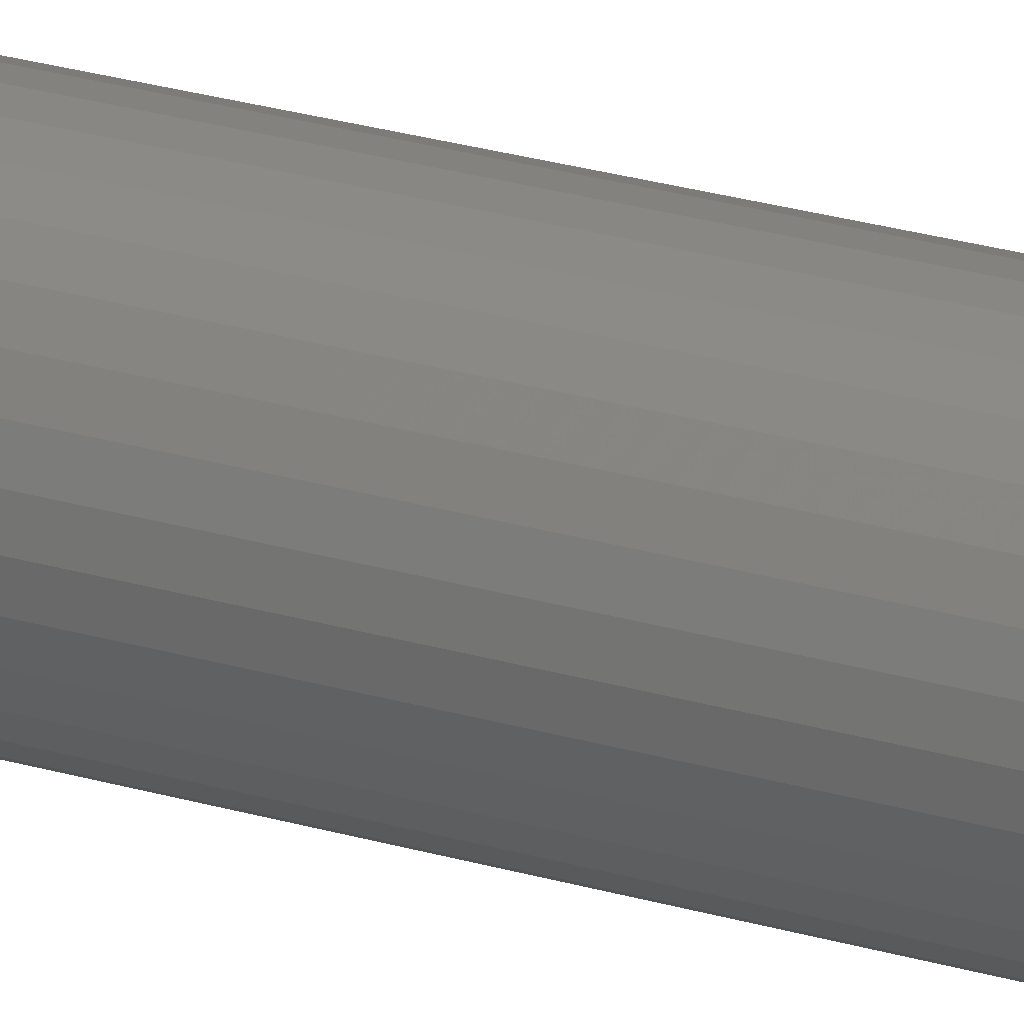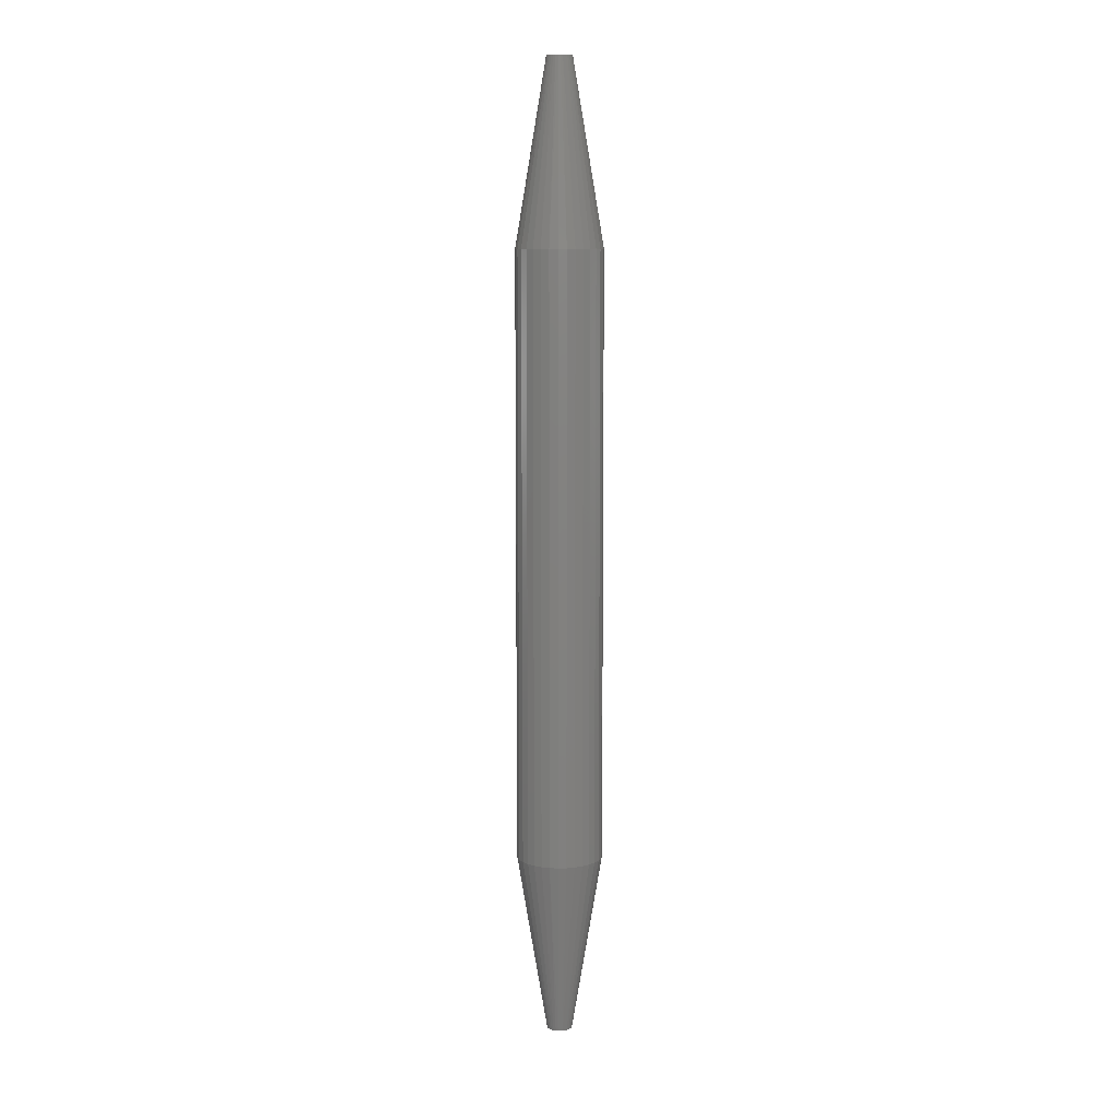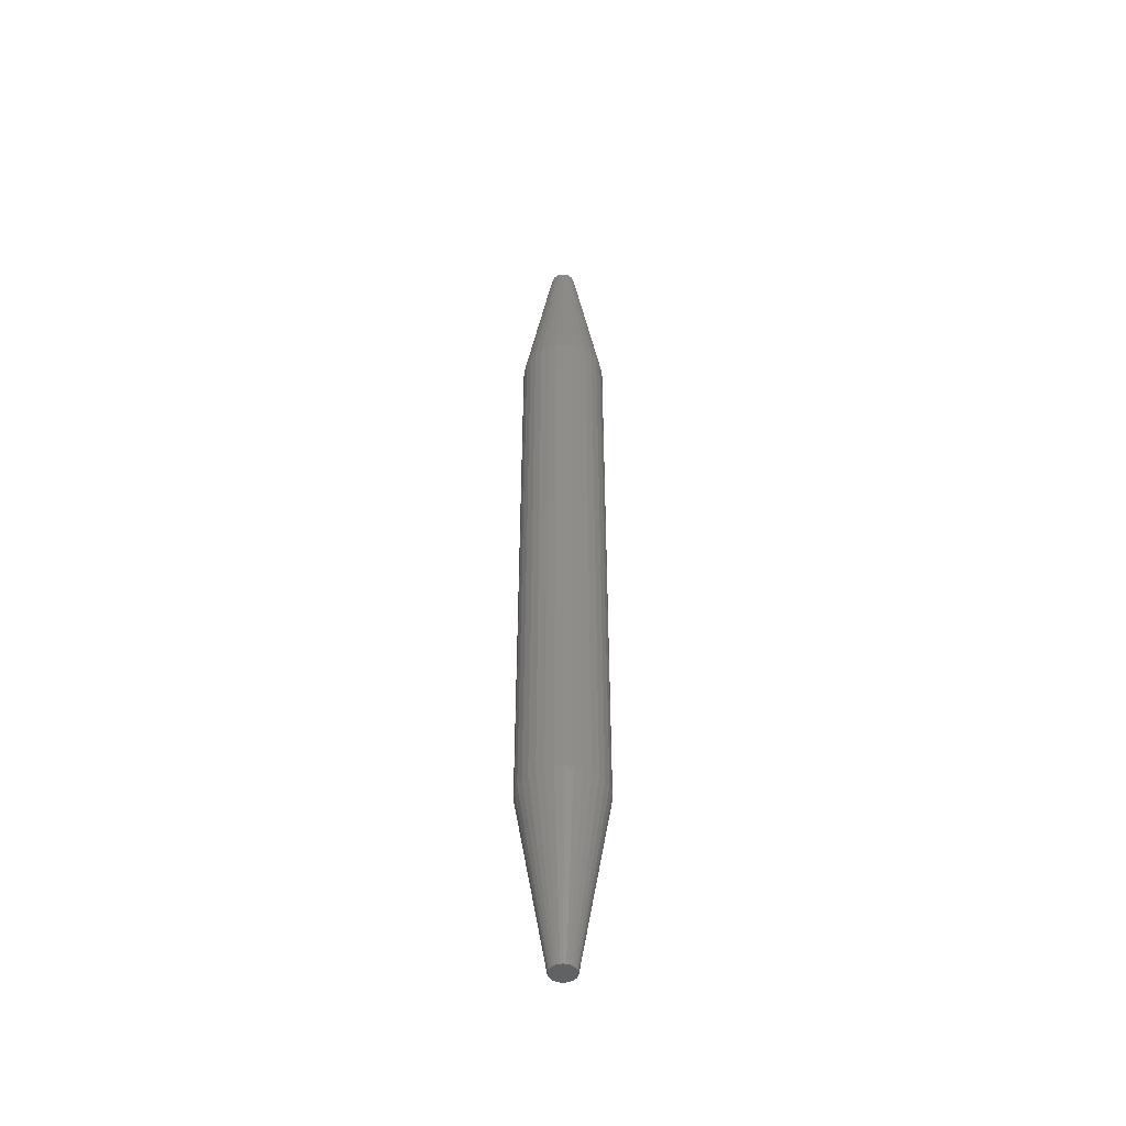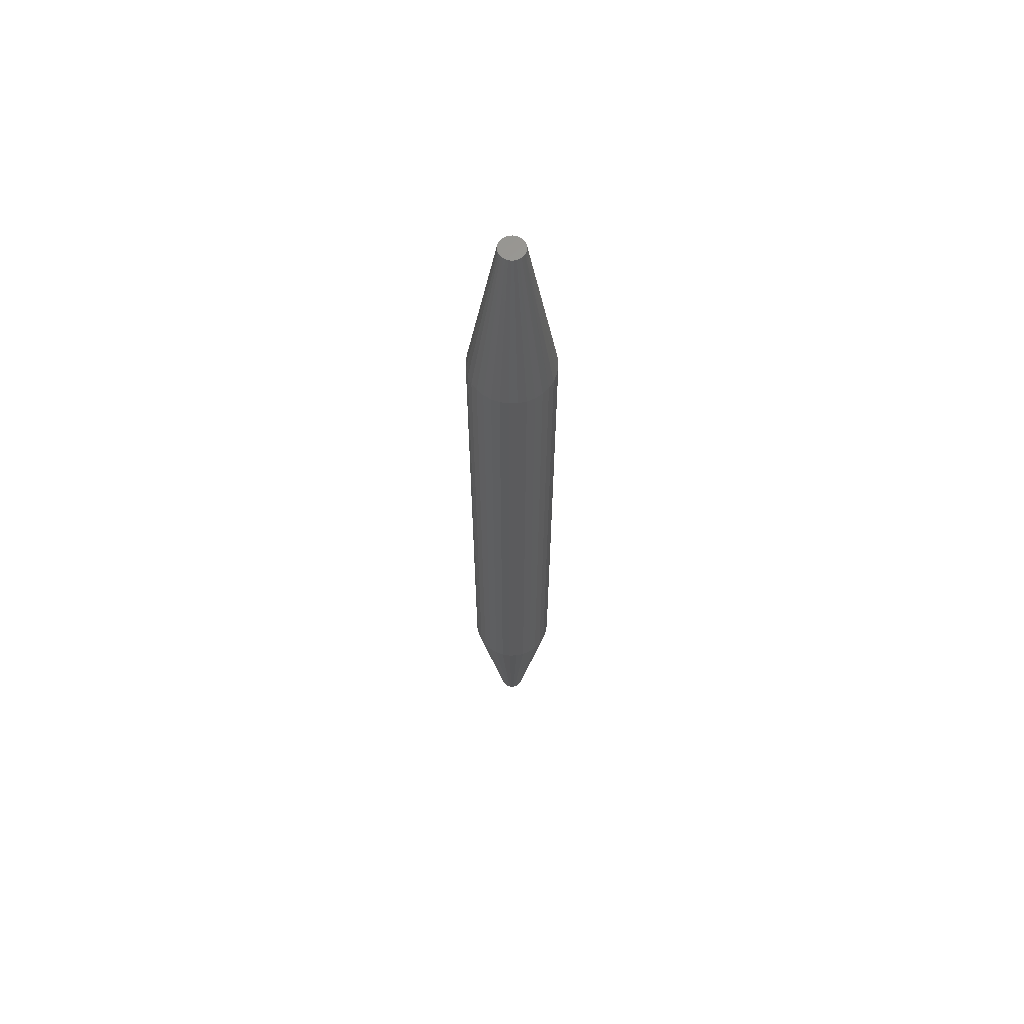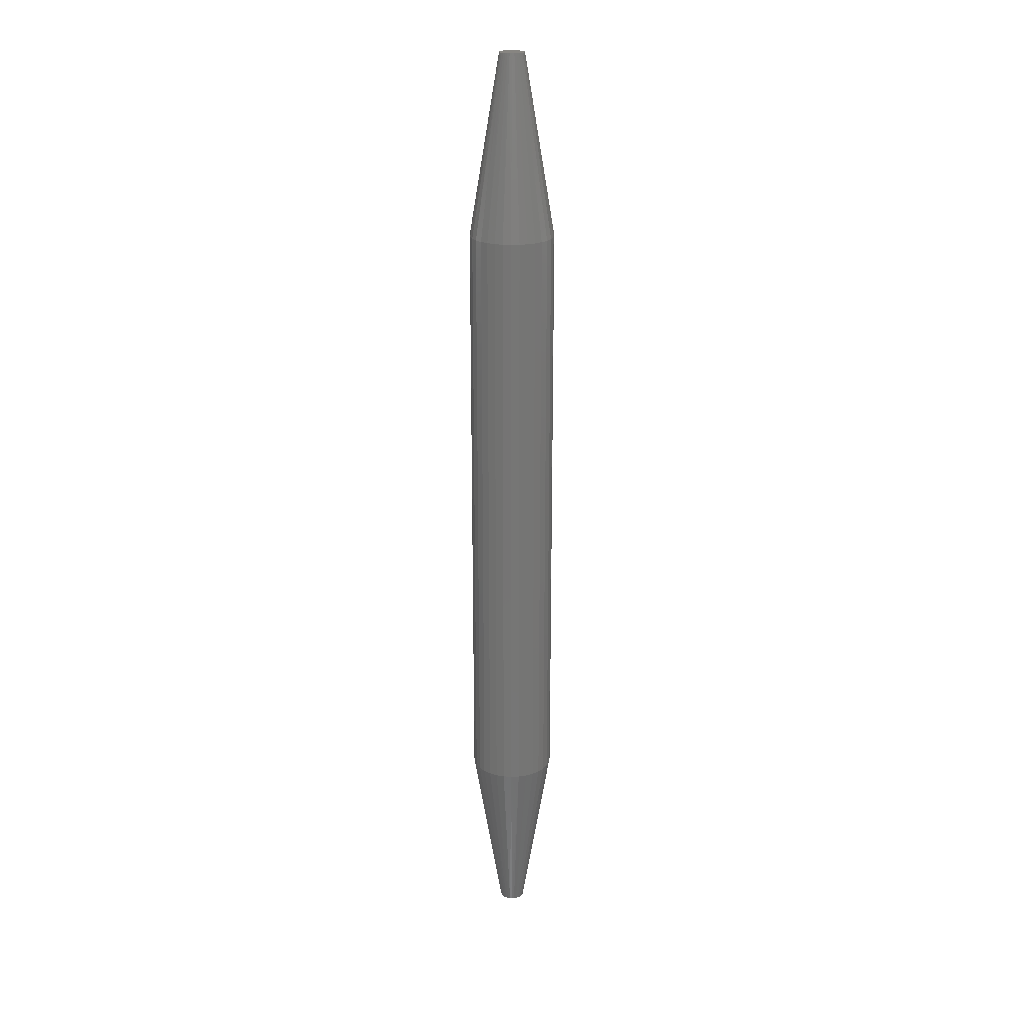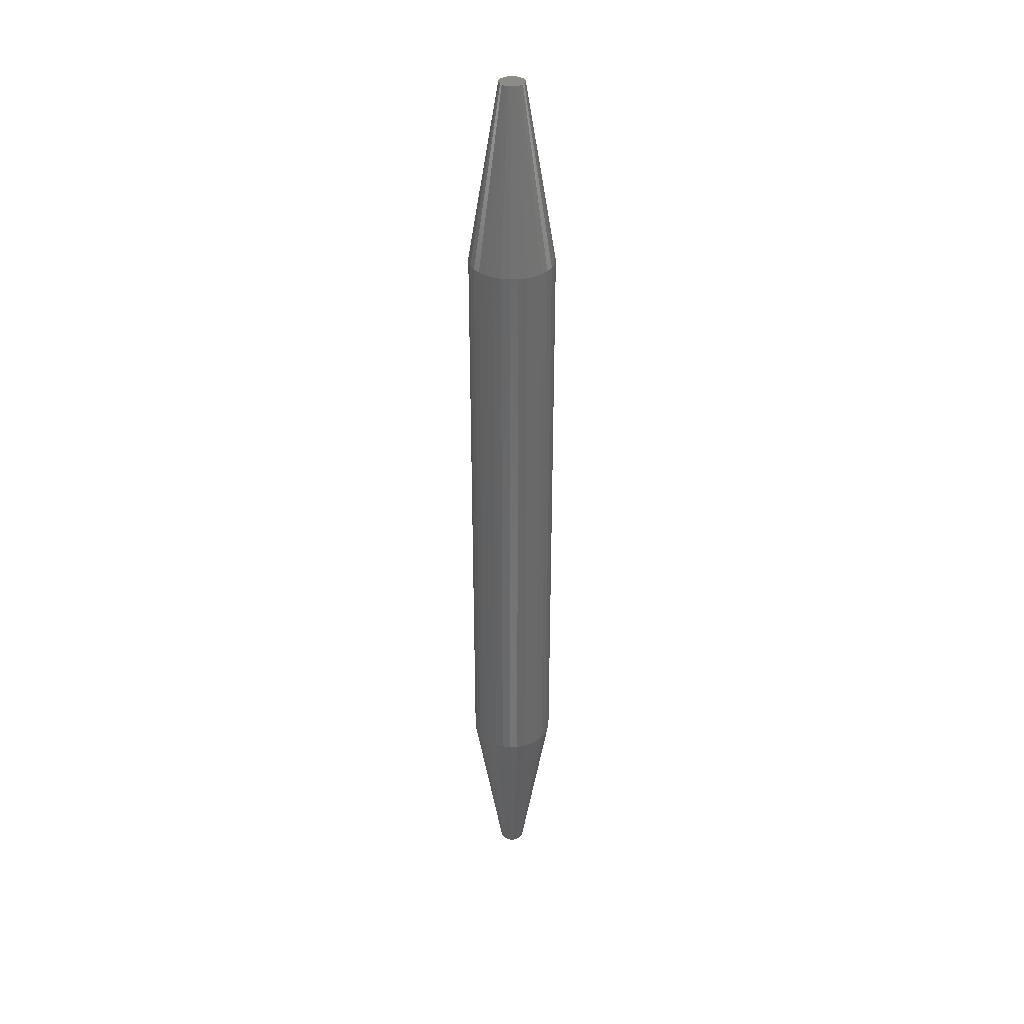
<metadata>
{"format":"stl","ext":"stl","renderer":"f3d","projection":"perspective","resolution":1024,"background":"white","views":[{"elev":21.5,"azim":-60.7,"up":"+Y"},{"elev":8.6,"azim":170.7,"up":"+Z"},{"elev":-47.6,"azim":32.7,"up":"+Z"},{"elev":63.0,"azim":71.6,"up":"+Z"},{"elev":21.8,"azim":-111.3,"up":"+Z"},{"elev":35.0,"azim":48.2,"up":"+Z"}]}
</metadata>
<code>
# stl→obj: 130 verts, 256 faces
v 0.02977 -8.157e-18 0.1406
v 0.02977 -8.157e-18 0.6094
v 0.02913 -0.006498 0.1406
v 0.02913 -0.006498 0.6094
v 0.02723 -0.01275 0.1406
v 0.02723 -0.01275 0.6094
v 0.02416 -0.0185 0.1406
v 0.02416 -0.0185 0.6094
v 0.02001 -0.02355 0.1406
v 0.02001 -0.02355 0.6094
v 0.01497 -0.02769 0.1406
v 0.01497 -0.02769 0.6094
v 0.009209 -0.03077 0.1406
v 0.009209 -0.03077 0.6094
v 0.002961 -0.03267 0.1406
v 0.002961 -0.03267 0.6094
v -0.003536 -0.03331 0.1406
v -0.003536 -0.03331 0.6094
v -0.01003 -0.03267 0.1406
v -0.01003 -0.03267 0.6094
v -0.01628 -0.03077 0.1406
v -0.01628 -0.03077 0.6094
v -0.02204 -0.02769 0.1406
v -0.02204 -0.02769 0.6094
v -0.02709 -0.02355 0.1406
v -0.02709 -0.02355 0.6094
v -0.03123 -0.0185 0.1406
v -0.03123 -0.0185 0.6094
v -0.03431 -0.01275 0.1406
v -0.03431 -0.01275 0.6094
v -0.0362 -0.006498 0.1406
v -0.0362 -0.006498 0.6094
v -0.03684 4.079e-18 0.1406
v -0.03684 4.079e-18 0.6094
v -0.0362 0.006498 0.1406
v -0.0362 0.006498 0.6094
v -0.03431 0.01275 0.1406
v -0.03431 0.01275 0.6094
v -0.03123 0.0185 0.1406
v -0.03123 0.0185 0.6094
v -0.02709 0.02355 0.1406
v -0.02709 0.02355 0.6094
v -0.02204 0.02769 0.1406
v -0.02204 0.02769 0.6094
v -0.01628 0.03077 0.1406
v -0.01628 0.03077 0.6094
v -0.01003 0.03267 0.1406
v -0.01003 0.03267 0.6094
v -0.003536 0.03331 0.1406
v -0.003536 0.03331 0.6094
v 0.002961 0.03267 0.1406
v 0.002961 0.03267 0.6094
v 0.009209 0.03077 0.1406
v 0.009209 0.03077 0.6094
v 0.01497 0.02769 0.1406
v 0.01497 0.02769 0.6094
v 0.02001 0.02355 0.1406
v 0.02001 0.02355 0.6094
v 0.02416 0.0185 0.1406
v 0.02416 0.0185 0.6094
v 0.02723 0.01275 0.1406
v 0.02723 0.01275 0.6094
v 0.02913 0.006498 0.1406
v 0.02913 0.006498 0.6094
v -0.01193 0.005195 0.75
v -0.01274 0.003565 0.75
v 0.004854 0.005195 0.75
v 0.005666 0.003565 0.75
v -0.01324 0.001813 0.75
v 0.006164 0.001813 0.75
v 0.005581 -0.003776 0.75
v -0.01174 -0.005483 0.75
v 0.004669 -0.005483 0.75
v -0.01051 -0.006978 0.75
v 0.003442 -0.006978 0.75
v -0.009019 -0.008205 0.75
v -0.007313 -0.009117 0.75
v 0.003757 0.006648 0.75
v 0.002411 0.007875 0.75
v 0.0008625 0.008834 0.75
v -0.0008356 0.009492 0.75
v -0.002626 0.009826 0.75
v -0.004447 0.009826 0.75
v -0.006237 0.009492 0.75
v -0.007935 0.008834 0.75
v -0.009483 0.007875 0.75
v -0.01083 0.006648 0.75
v 0.001946 -0.008205 0.75
v -0.005461 -0.009679 0.75
v -0.003536 -0.009868 0.75
v -0.001611 -0.009679 0.75
v 0.0002403 -0.009117 0.75
v 0.006332 -2.771e-18 0.75
v -0.0134 -4.417e-09 0.75
v 0.006143 -0.001925 0.75
v -0.01321 -0.001925 0.75
v -0.01265 -0.003776 0.75
v 0.004854 0.005195 0
v -0.01274 0.003565 0
v -0.01193 0.005195 0
v 0.005666 0.003565 0
v -0.01324 0.001813 0
v 0.006164 0.001813 0
v 0.004669 -0.005483 0
v -0.01174 -0.005483 0
v 0.005581 -0.003776 0
v -0.01051 -0.006978 0
v 0.003442 -0.006978 0
v -0.009019 -0.008205 0
v -0.007313 -0.009117 0
v 0.003757 0.006648 0
v -0.01083 0.006648 0
v -0.009483 0.007875 0
v -0.007935 0.008834 0
v -0.006237 0.009492 0
v -0.004447 0.009826 0
v -0.002626 0.009826 0
v -0.0008356 0.009492 0
v 0.0008625 0.008834 0
v 0.002411 0.007875 0
v 0.001946 -0.008205 0
v 0.0002403 -0.009117 0
v -0.001611 -0.009679 0
v -0.003536 -0.009868 0
v -0.005461 -0.009679 0
v -0.01265 -0.003776 0
v -0.01321 -0.001925 0
v 0.006143 -0.001925 0
v -0.0134 -4.417e-09 0
v 0.006332 -2.771e-18 0
f 1 2 3
f 3 2 4
f 3 4 5
f 5 4 6
f 5 6 7
f 7 6 8
f 7 8 9
f 9 8 10
f 9 10 11
f 11 10 12
f 11 12 13
f 13 12 14
f 13 14 15
f 15 14 16
f 15 16 17
f 17 16 18
f 17 18 19
f 19 18 20
f 19 20 21
f 21 20 22
f 21 22 23
f 23 22 24
f 23 24 25
f 25 24 26
f 25 26 27
f 27 26 28
f 27 28 29
f 29 28 30
f 29 30 31
f 31 30 32
f 31 32 33
f 33 32 34
f 33 34 35
f 35 34 36
f 35 36 37
f 37 36 38
f 37 38 39
f 39 38 40
f 39 40 41
f 41 40 42
f 41 42 43
f 43 42 44
f 43 44 45
f 45 44 46
f 45 46 47
f 47 46 48
f 47 48 49
f 49 48 50
f 49 50 51
f 51 50 52
f 51 52 53
f 53 52 54
f 53 54 55
f 55 54 56
f 55 56 57
f 57 56 58
f 57 58 59
f 59 58 60
f 59 60 61
f 61 60 62
f 61 62 63
f 63 62 64
f 63 64 1
f 1 64 2
f 65 66 67
f 67 66 68
f 66 69 68
f 68 69 70
f 71 72 73
f 72 74 73
f 73 74 75
f 74 76 75
f 75 76 77
f 78 79 80
f 78 80 81
f 78 81 82
f 78 82 83
f 78 83 84
f 78 84 85
f 78 85 86
f 78 86 87
f 78 87 65
f 78 65 67
f 88 75 77
f 88 77 89
f 88 89 90
f 88 90 91
f 88 91 92
f 70 69 93
f 93 69 94
f 93 94 95
f 95 94 96
f 95 96 71
f 71 96 97
f 71 97 72
f 18 89 20
f 20 89 77
f 20 77 22
f 22 77 76
f 22 76 24
f 24 76 74
f 24 74 26
f 26 74 72
f 26 72 28
f 28 72 97
f 28 97 30
f 30 97 96
f 30 96 32
f 32 96 94
f 32 94 34
f 89 18 90
f 90 18 16
f 90 16 91
f 91 16 14
f 91 14 92
f 92 14 12
f 92 12 88
f 88 12 10
f 88 10 75
f 75 10 8
f 75 8 73
f 73 8 6
f 73 6 71
f 71 6 4
f 71 4 95
f 95 4 2
f 95 2 93
f 94 69 34
f 69 36 34
f 2 64 93
f 64 70 93
f 64 62 68
f 70 64 68
f 62 60 67
f 68 62 67
f 60 58 78
f 67 60 78
f 58 56 79
f 78 58 79
f 56 54 80
f 79 56 80
f 54 52 81
f 80 54 81
f 52 50 82
f 81 52 82
f 50 48 83
f 82 50 83
f 48 46 84
f 83 48 84
f 46 44 85
f 84 46 85
f 44 42 86
f 85 44 86
f 42 40 87
f 86 42 87
f 40 38 65
f 87 40 65
f 38 36 66
f 65 38 66
f 66 36 69
f 98 99 100
f 101 99 98
f 101 102 99
f 103 102 101
f 104 105 106
f 104 107 105
f 108 107 104
f 108 109 107
f 110 109 108
f 111 98 100
f 111 100 112
f 111 112 113
f 111 113 114
f 111 114 115
f 111 115 116
f 111 116 117
f 111 117 118
f 111 118 119
f 111 119 120
f 121 122 123
f 121 123 124
f 121 124 125
f 121 125 110
f 121 110 108
f 105 126 106
f 106 126 127
f 106 127 128
f 128 127 129
f 128 129 130
f 130 129 102
f 130 102 103
f 33 129 31
f 31 129 127
f 31 127 29
f 29 127 126
f 29 126 27
f 27 126 105
f 27 105 25
f 25 105 107
f 25 107 23
f 23 107 109
f 23 109 21
f 21 109 110
f 21 110 19
f 19 110 125
f 19 125 17
f 17 125 124
f 17 124 15
f 15 124 123
f 15 123 13
f 13 123 122
f 13 122 11
f 11 122 121
f 11 121 9
f 9 121 108
f 9 108 7
f 7 108 104
f 7 104 5
f 5 104 106
f 5 106 3
f 3 106 128
f 3 128 1
f 1 128 130
f 130 63 1
f 130 103 63
f 33 102 129
f 33 35 102
f 101 61 63
f 101 63 103
f 98 59 61
f 98 61 101
f 111 57 59
f 111 59 98
f 120 55 57
f 120 57 111
f 119 53 55
f 119 55 120
f 118 51 53
f 118 53 119
f 117 49 51
f 117 51 118
f 116 47 49
f 116 49 117
f 115 45 47
f 115 47 116
f 114 43 45
f 114 45 115
f 113 41 43
f 113 43 114
f 112 39 41
f 112 41 113
f 100 37 39
f 100 39 112
f 99 35 37
f 99 37 100
f 102 35 99

</code>
